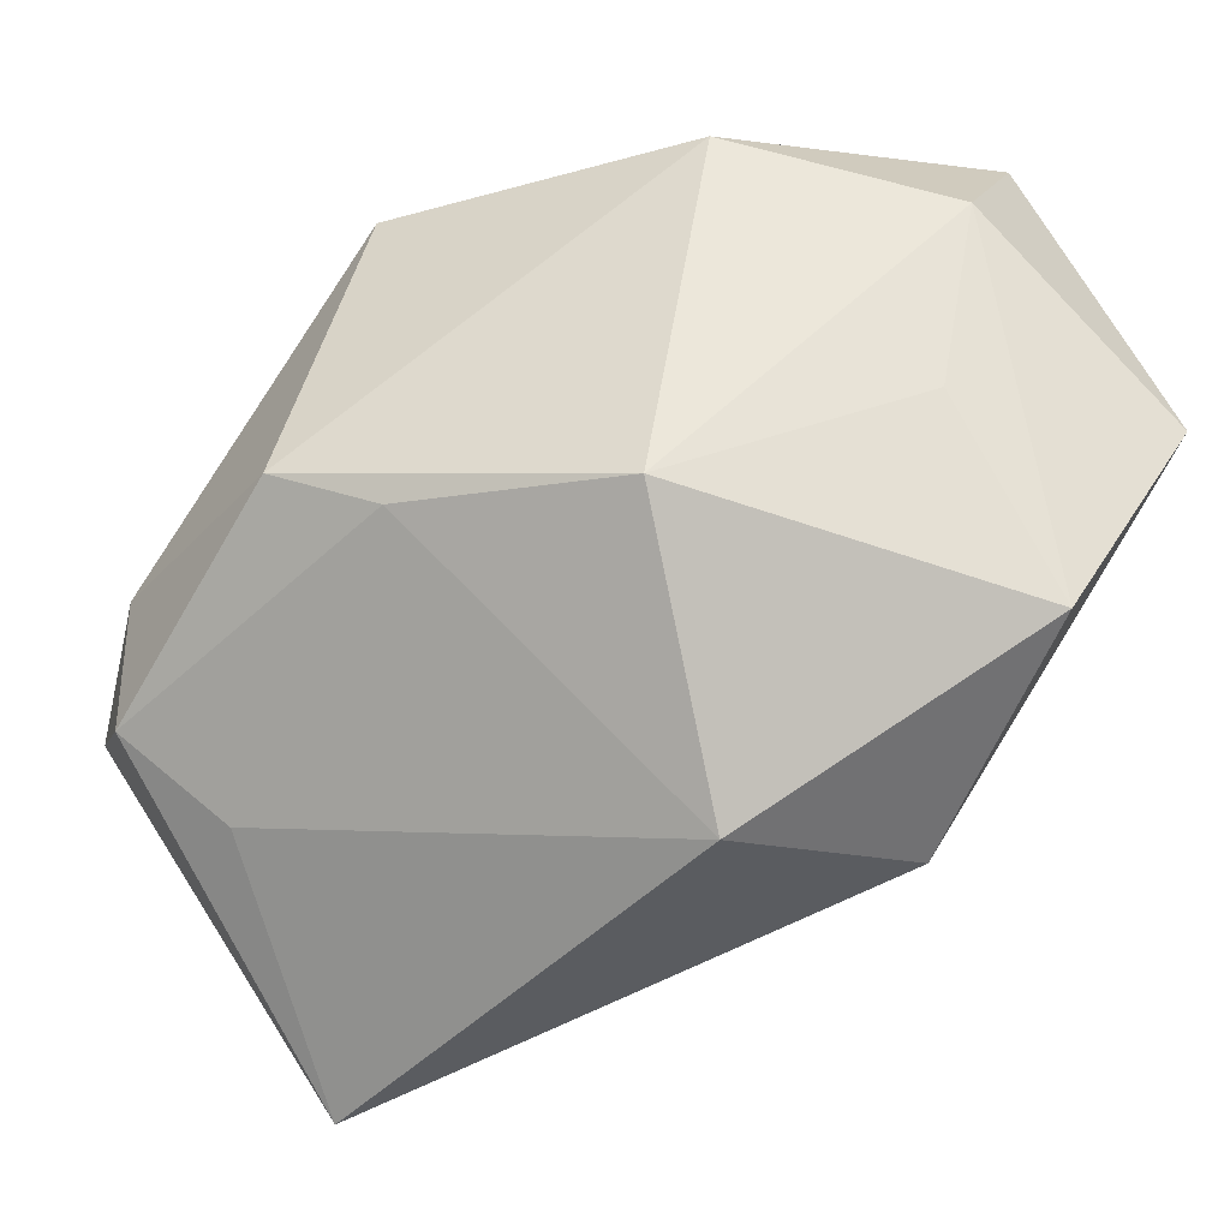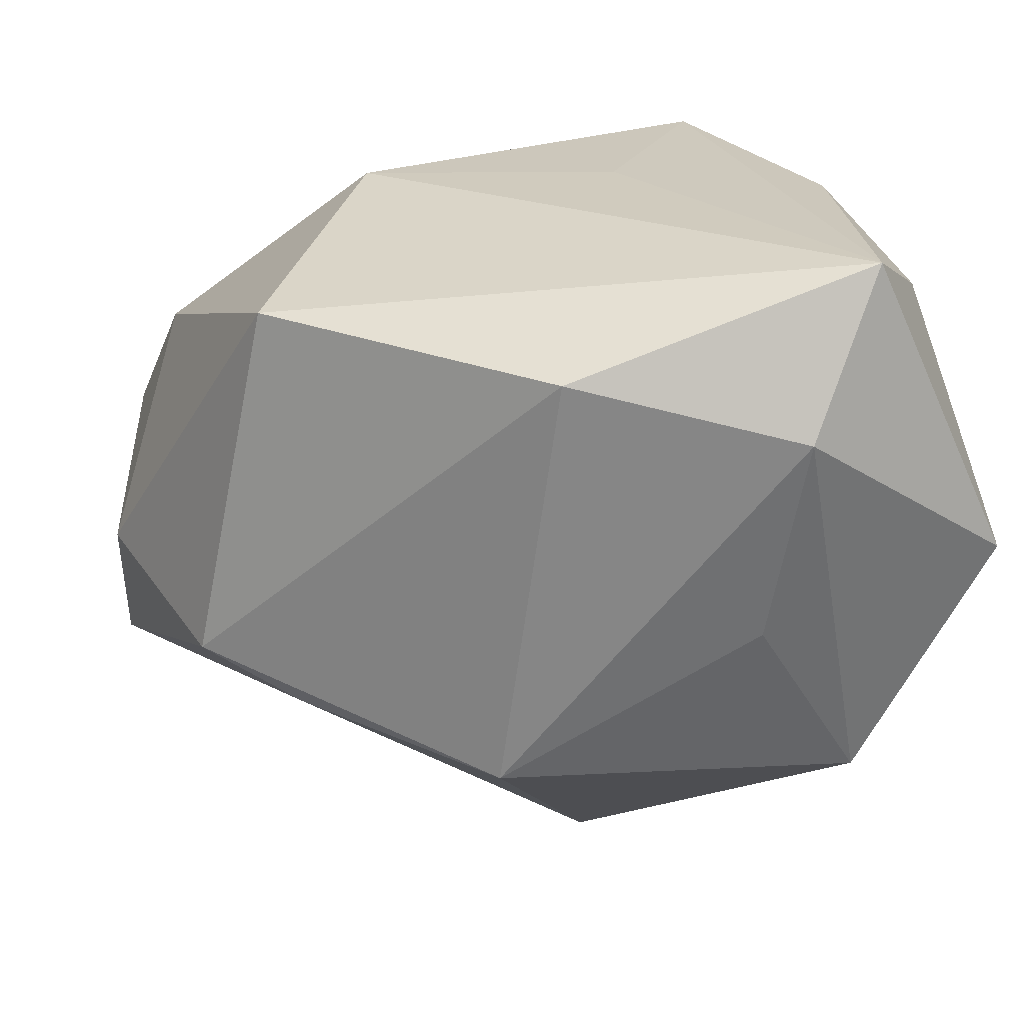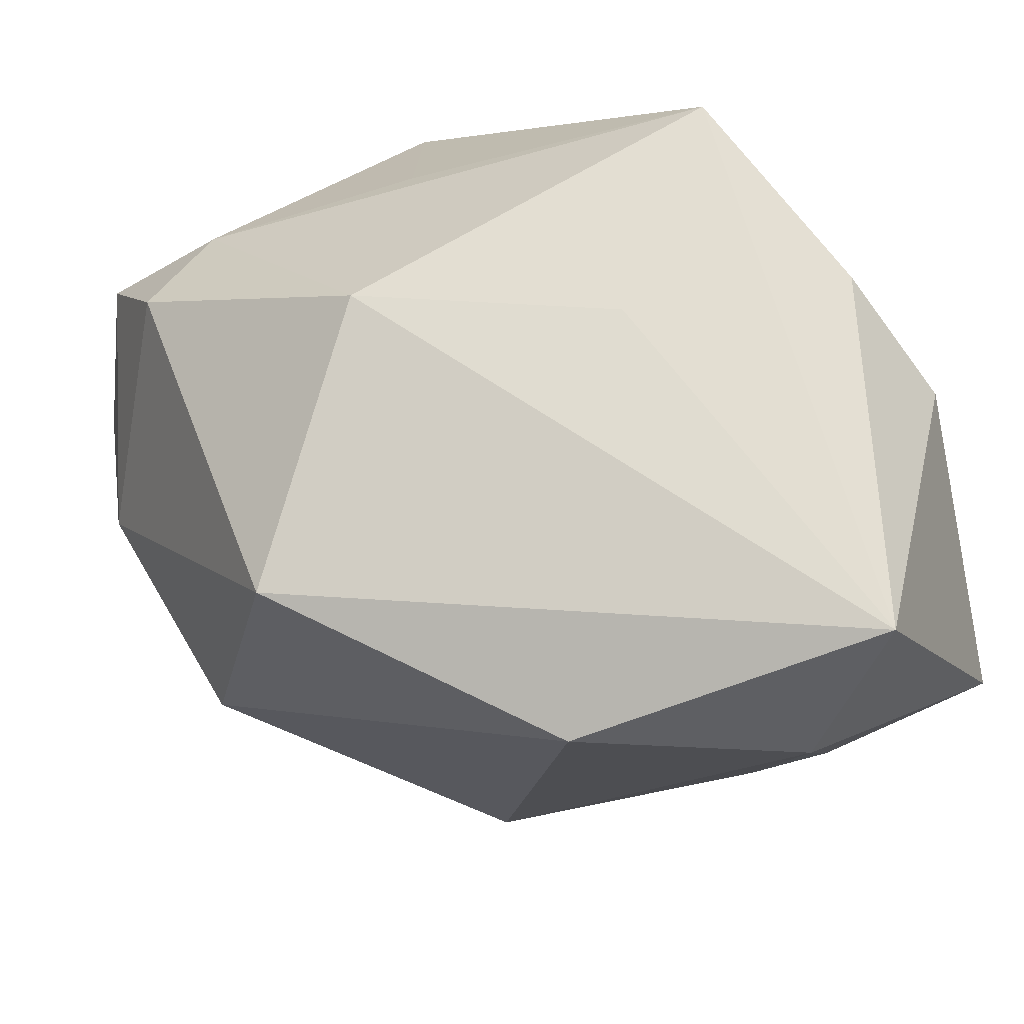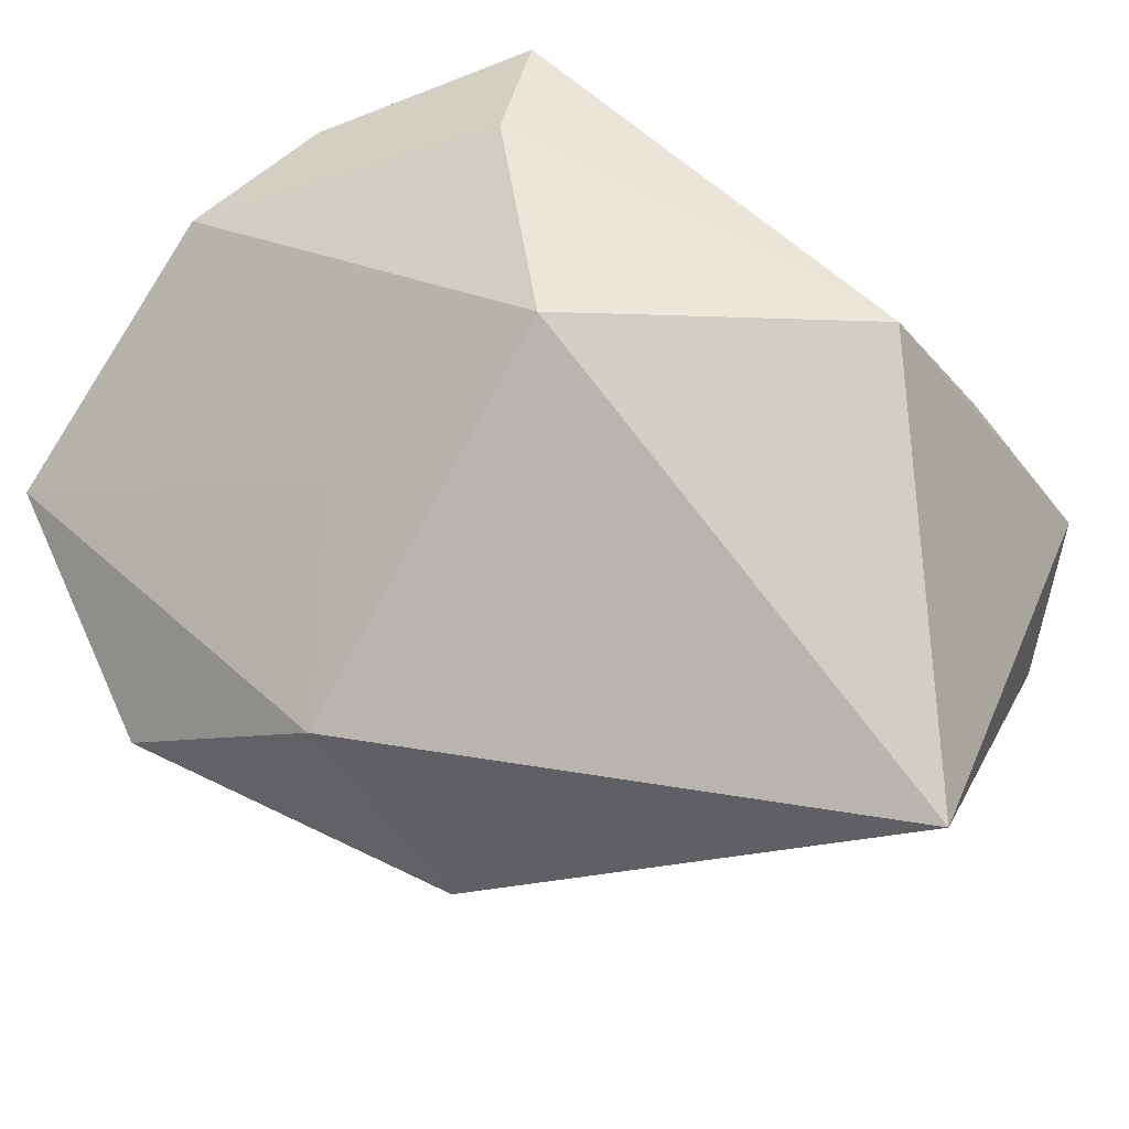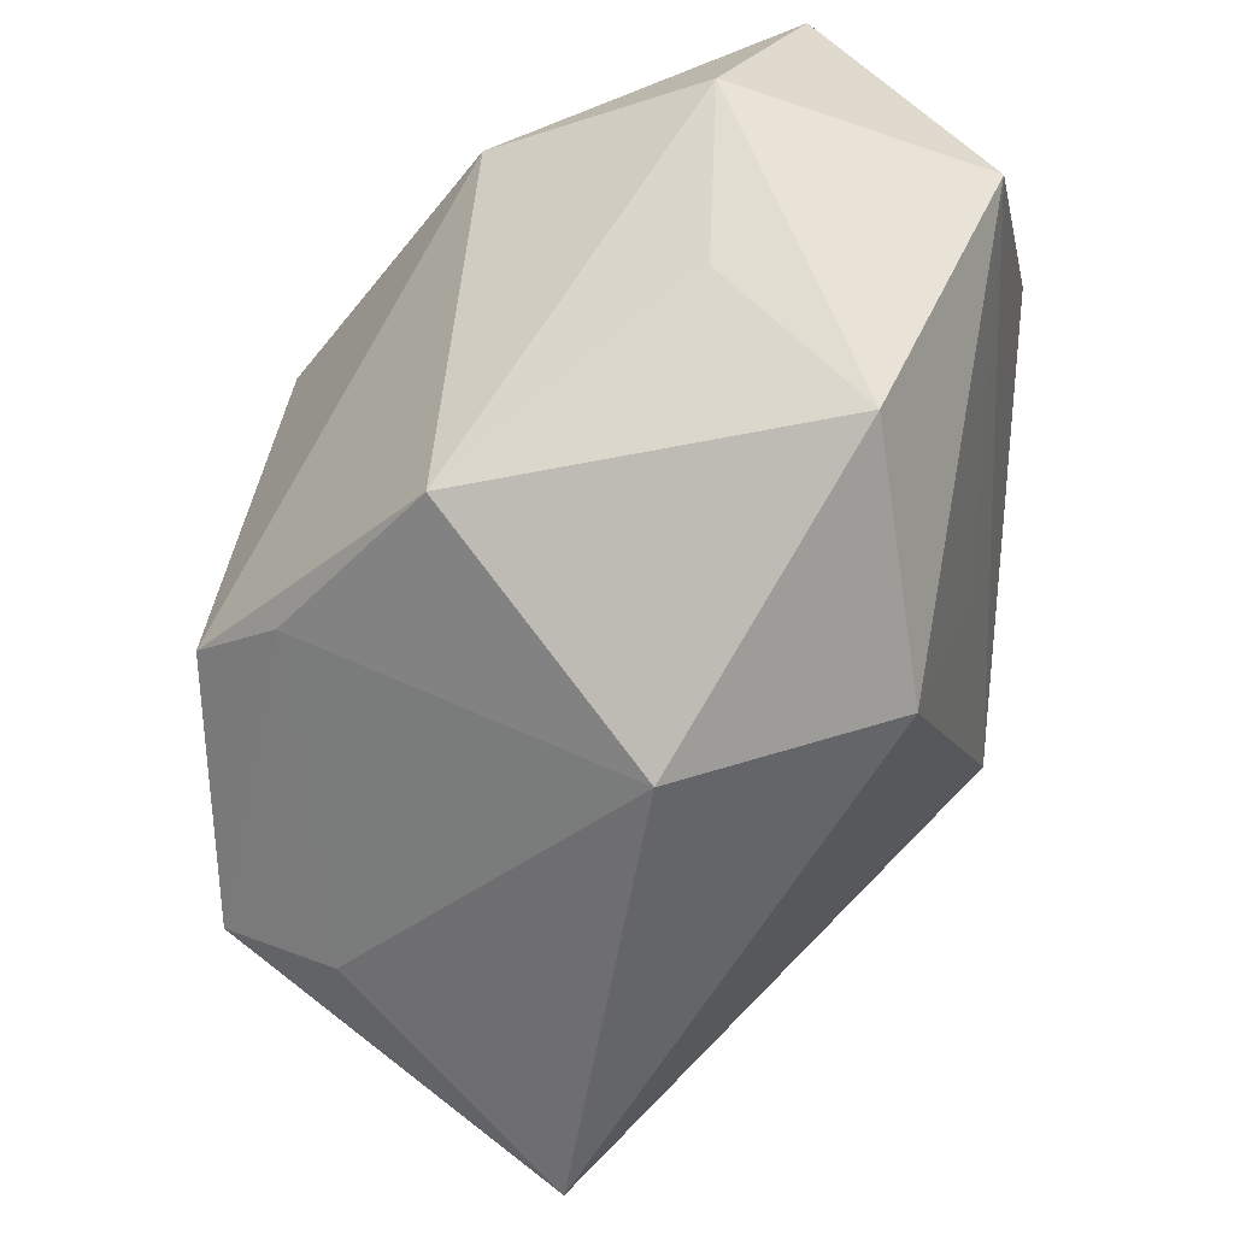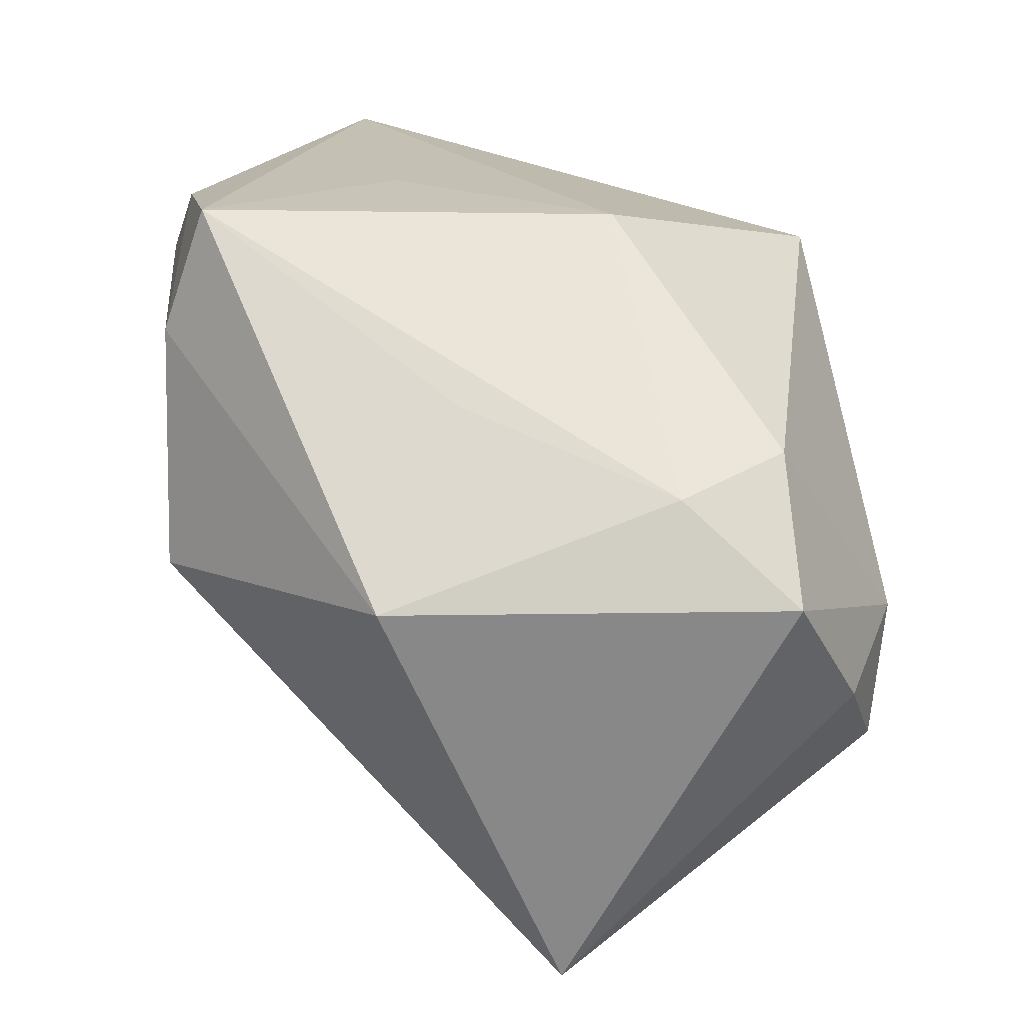
<metadata>
{"format":"obj","ext":"obj","renderer":"f3d","projection":"perspective","resolution":1024,"background":"white","views":[{"elev":-47.2,"azim":53.6,"up":"+Z"},{"elev":22.7,"azim":60.2,"up":"+Z"},{"elev":67.5,"azim":59.1,"up":"+Z"},{"elev":-31.8,"azim":-149.3,"up":"+Z"},{"elev":-50.7,"azim":88.3,"up":"+Z"},{"elev":18.3,"azim":-92.1,"up":"+Z"}]}
</metadata>
<code>
v 0.01083 0.0006208 -0.03574
v 0.03093 -0.01413 0.02137
v -0.03111 -0.02456 0.01207
v 0.008082 0.03003 0.02782
v 0.03643 0.004201 -0.004288
v 0.03528 0.01622 -0.02133
v -0.03336 -0.005231 -0.03789
v -0.02267 -0.03484 -0.01834
v -0.01223 0.03104 0.01893
v -0.01982 -0.03671 -0.006534
v 0.008047 -0.02932 -0.0151
v 0.005569 -0.03104 0.02355
v -0.03556 -0.01514 0.009189
v -0.02026 -0.02464 -0.02512
v 0.03903 0.01329 0.03037
v 0.001197 0.009503 0.03037
v -0.02797 0.003926 0.01564
v -0.01293 -0.01059 0.02965
v -0.03983 -0.02537 0.0004432
v 0.001589 -0.03661 -0.01033
v 0.007451 0.02688 -0.009531
v -0.01621 0.0312 -0.002724
v 0.04156 0.02689 0.001611
v 0.04156 0.005004 0.01572
v -0.01296 0.02711 0.03037
v 0.01942 0.033 0.02018
v 0.01245 0.02057 -0.02855
v 0.02498 -0.01695 -0.01886
v -0.03925 0.01121 0.0003058
v -0.03221 -0.03155 -0.01051
f 12 15 18
f 19 29 7
f 13 18 25
f 13 29 19
f 16 15 25
f 25 18 16
f 16 18 15
f 27 7 22
f 22 7 29
f 23 26 15
f 23 22 26
f 25 15 4
f 15 26 4
f 1 7 27
f 3 13 19
f 18 13 3
f 12 18 3
f 25 29 17
f 17 13 25
f 29 13 17
f 9 29 25
f 9 22 29
f 26 22 9
f 25 4 9
f 9 4 26
f 27 23 6
f 6 1 27
f 27 22 21
f 21 23 27
f 22 23 21
f 19 7 30
f 7 8 30
f 20 8 11
f 7 1 14
f 14 8 7
f 1 11 14
f 14 11 8
f 10 30 8
f 10 8 20
f 19 30 10
f 10 20 12
f 10 3 19
f 12 3 10
f 12 20 2
f 2 15 12
f 20 11 28
f 28 2 20
f 1 6 28
f 28 11 1
f 2 28 24
f 24 6 23
f 24 23 15
f 15 2 24
f 5 28 6
f 6 24 5
f 5 24 28

</code>
